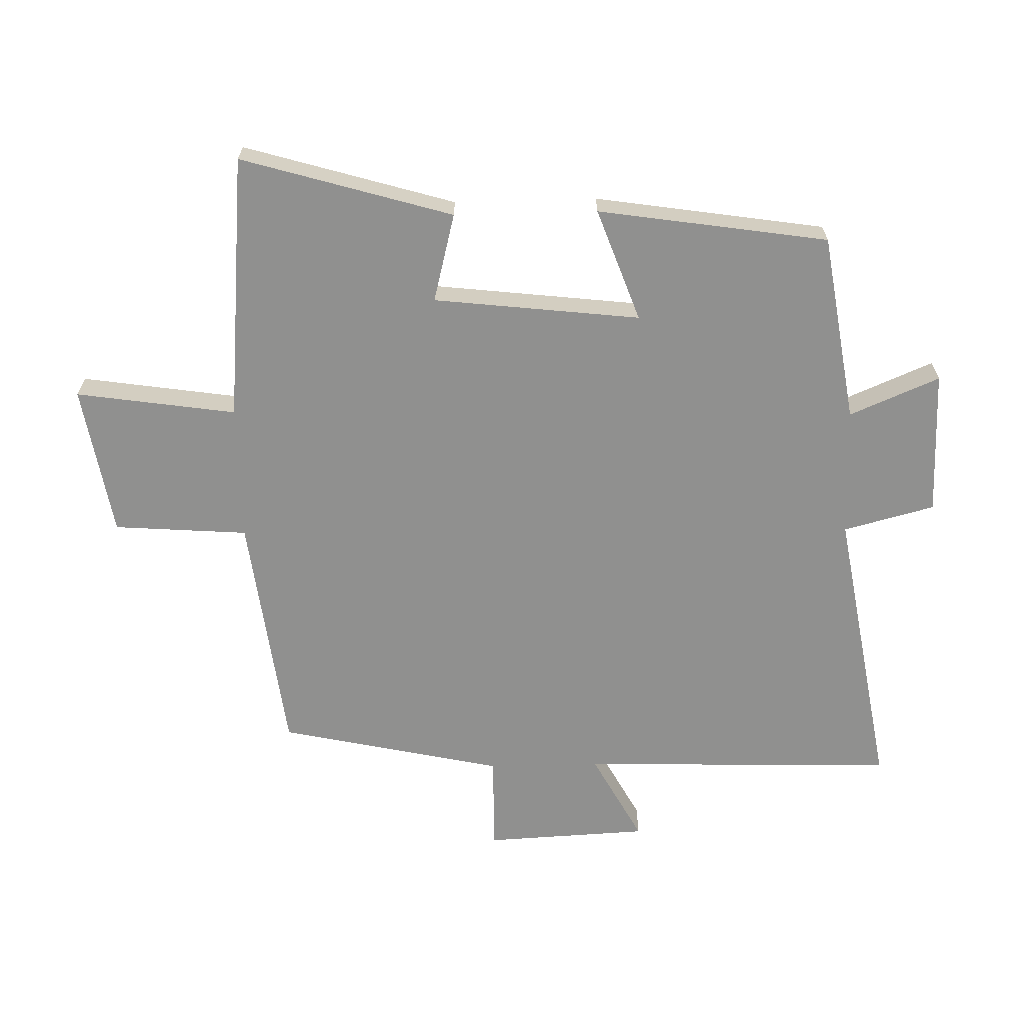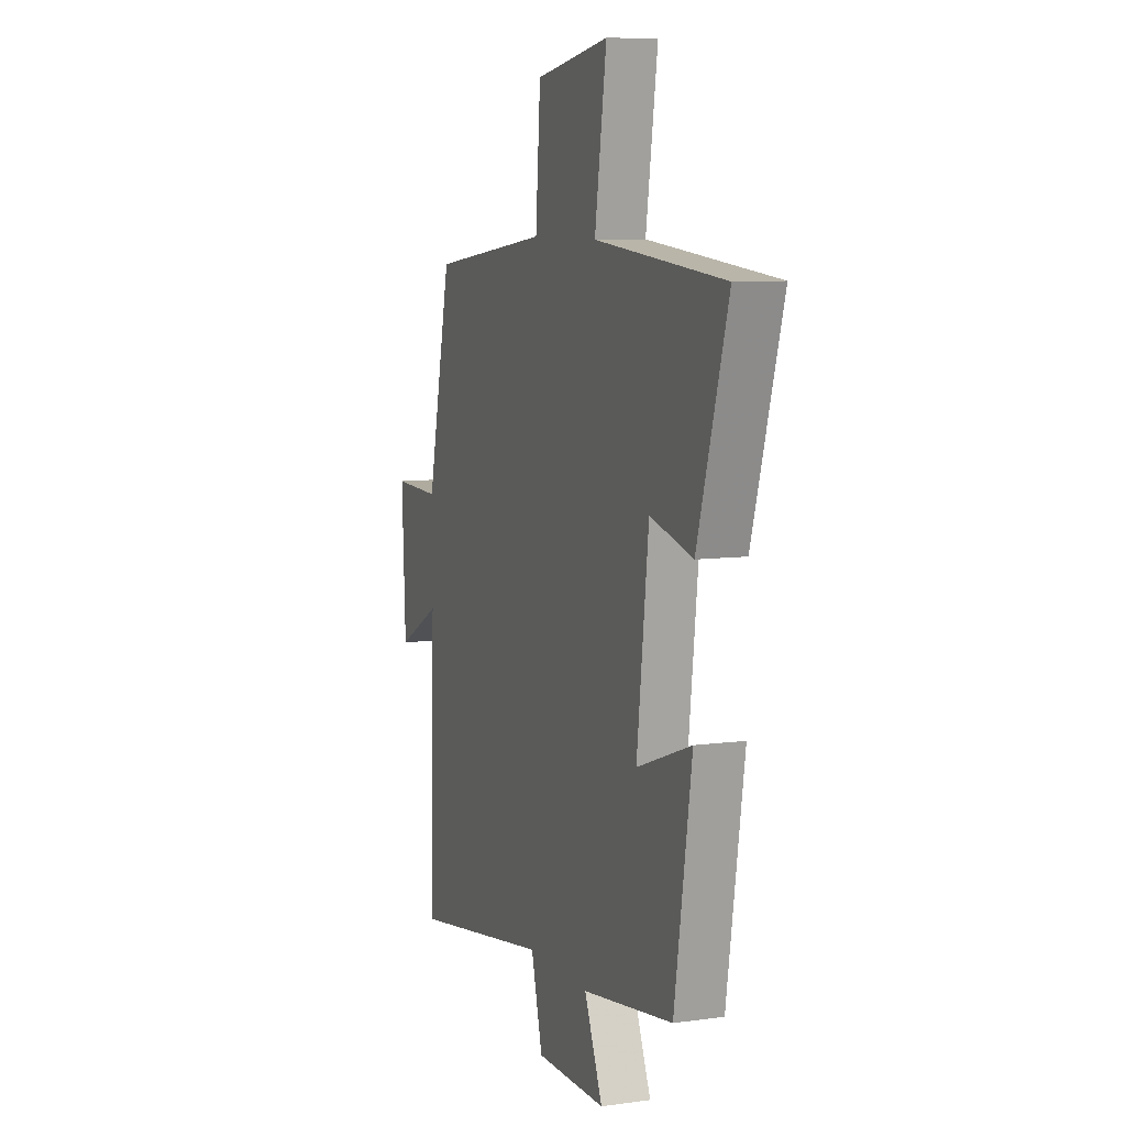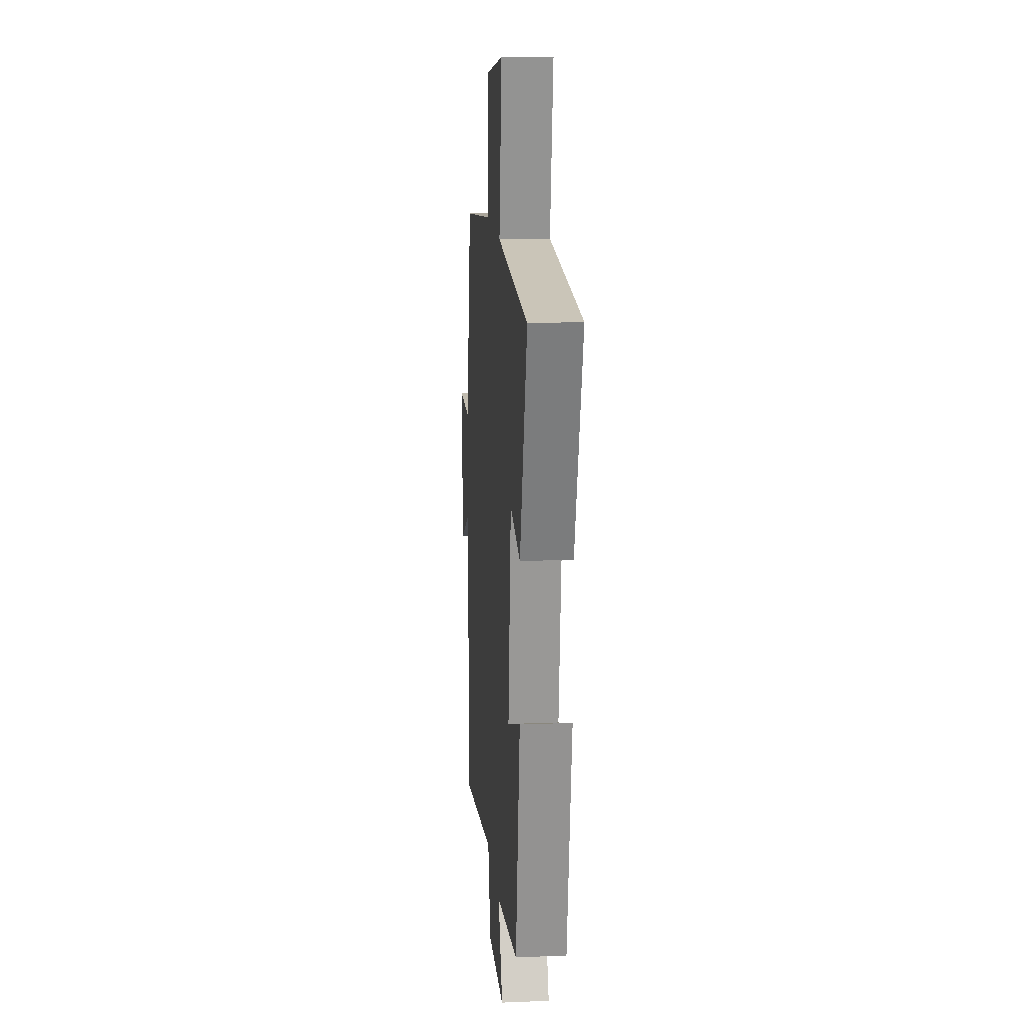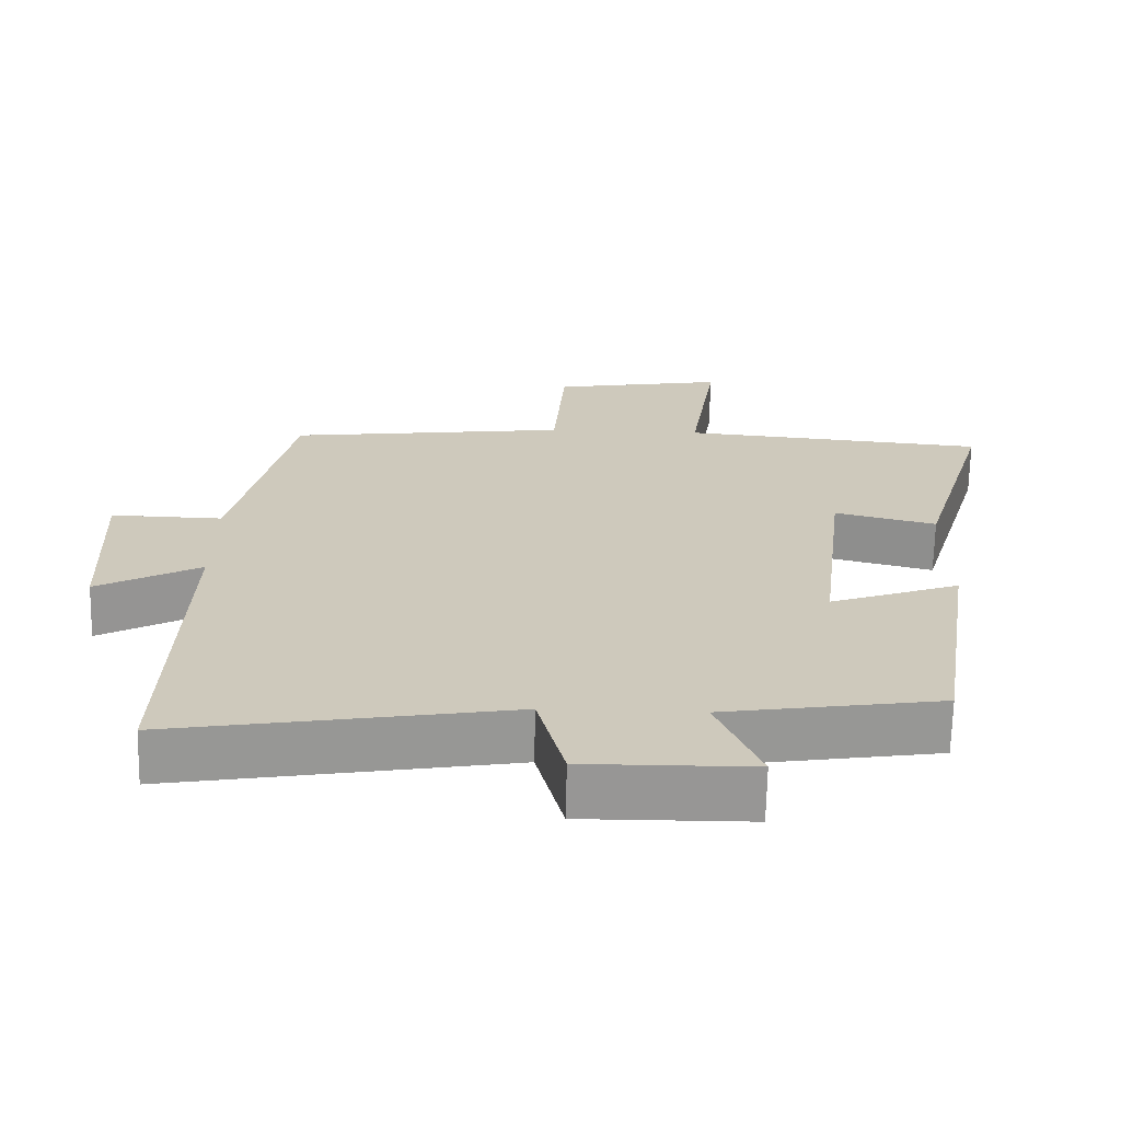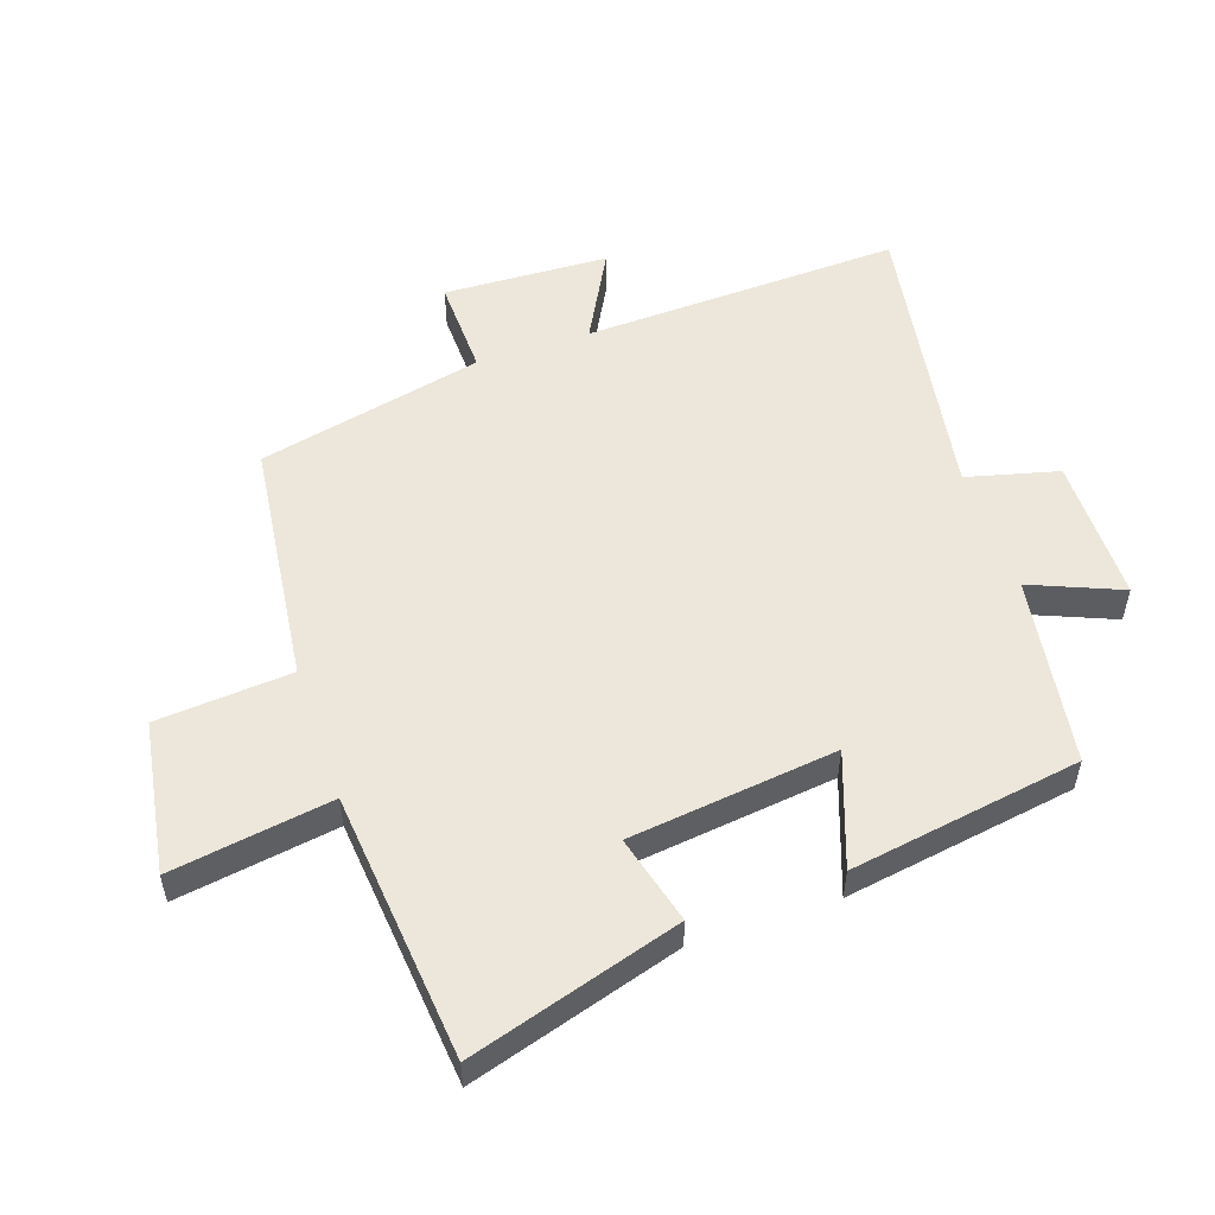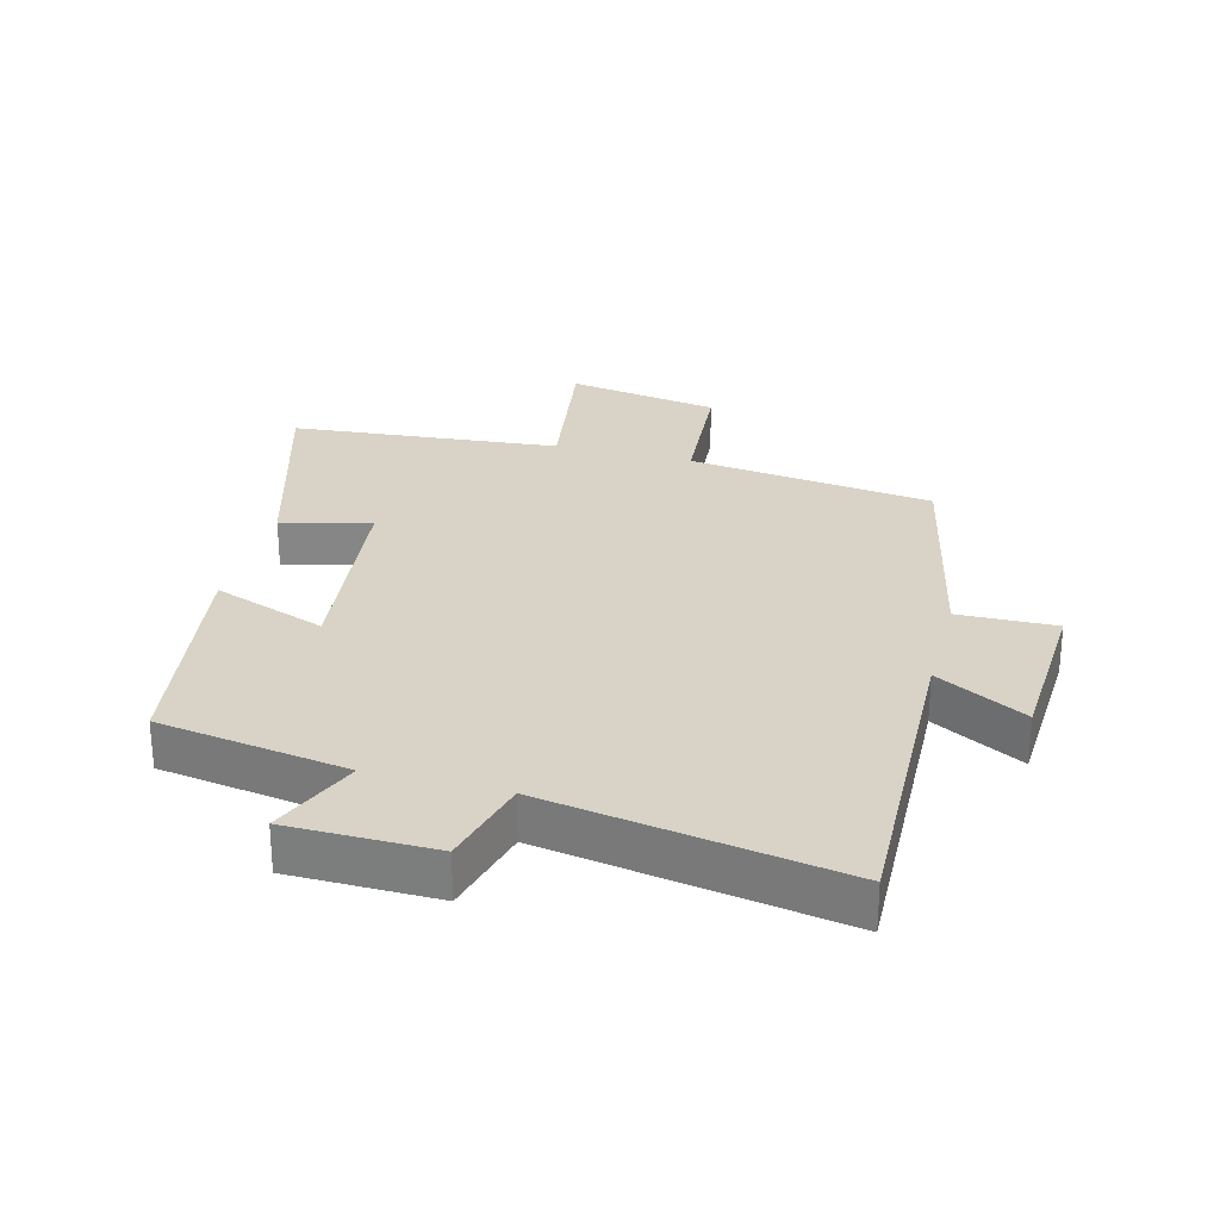
<metadata>
{"format":"obj","ext":"obj","renderer":"f3d","projection":"perspective","resolution":1024,"background":"white","views":[{"elev":-65.5,"azim":91.5,"up":"+Y"},{"elev":8.2,"azim":69.1,"up":"+Z"},{"elev":15.1,"azim":85.1,"up":"+Z"},{"elev":-67.9,"azim":-1.2,"up":"+Z"},{"elev":53.5,"azim":71.0,"up":"+Y"},{"elev":27.8,"azim":-165.1,"up":"+Y"}]}
</metadata>
<code>
v -0.516 0.07 -0.577
v -0.5 0.07 -0.079
v -0.641 0.07 -0.155
v -0.653 0.07 0.103
v -0.5 0.07 0.099
v -0.422 0.07 0.452
v -0.038 0.07 0.5
v -0.022 0.07 0.711
v 0.216 0.07 0.751
v 0.178 0.07 0.5
v 0.598 0.07 0.461
v 0.5 0.07 0.131
v 0.361 0.07 0.167
v 0.323 0.07 -0.157
v 0.5 0.07 -0.093
v 0.444 0.07 -0.454
v 0.148 0.07 -0.5
v 0.207 0.07 -0.641
v -0.021 0.07 -0.643
v -0.058 0.07 -0.5
v -0.516 0 -0.577
v -0.5 0 -0.079
v -0.641 0 -0.155
v -0.653 0 0.103
v -0.5 0 0.099
v -0.422 0 0.452
v -0.038 0 0.5
v -0.022 0 0.711
v 0.216 0 0.751
v 0.178 0 0.5
v 0.598 0 0.461
v 0.5 0 0.131
v 0.361 0 0.167
v 0.323 0 -0.157
v 0.5 0 -0.093
v 0.444 0 -0.454
v 0.148 0 -0.5
v 0.207 0 -0.641
v -0.021 0 -0.643
v -0.058 0 -0.5
f 17 18 19 20
f 16 17 20
f 15 16 20
f 14 15 20
f 20 1 2
f 14 20 2
f 13 14 2
f 10 11 12 13
f 10 13 2
f 7 8 9 10
f 7 10 2
f 6 7 2
f 5 6 2
f 2 3 4 5
f 40 39 38 37
f 40 37 36
f 40 36 35
f 40 35 34
f 22 21 40
f 22 40 34
f 22 34 33
f 33 32 31 30
f 22 33 30
f 30 29 28 27
f 22 30 27
f 22 27 26
f 22 26 25
f 25 24 23 22
f 1 21 22 2
f 2 22 23 3
f 3 23 24 4
f 4 24 25 5
f 5 25 26 6
f 6 26 27 7
f 7 27 28 8
f 8 28 29 9
f 9 29 30 10
f 10 30 31 11
f 11 31 32 12
f 12 32 33 13
f 13 33 34 14
f 14 34 35 15
f 15 35 36 16
f 16 36 37 17
f 17 37 38 18
f 18 38 39 19
f 19 39 40 20
f 20 40 21 1

</code>
